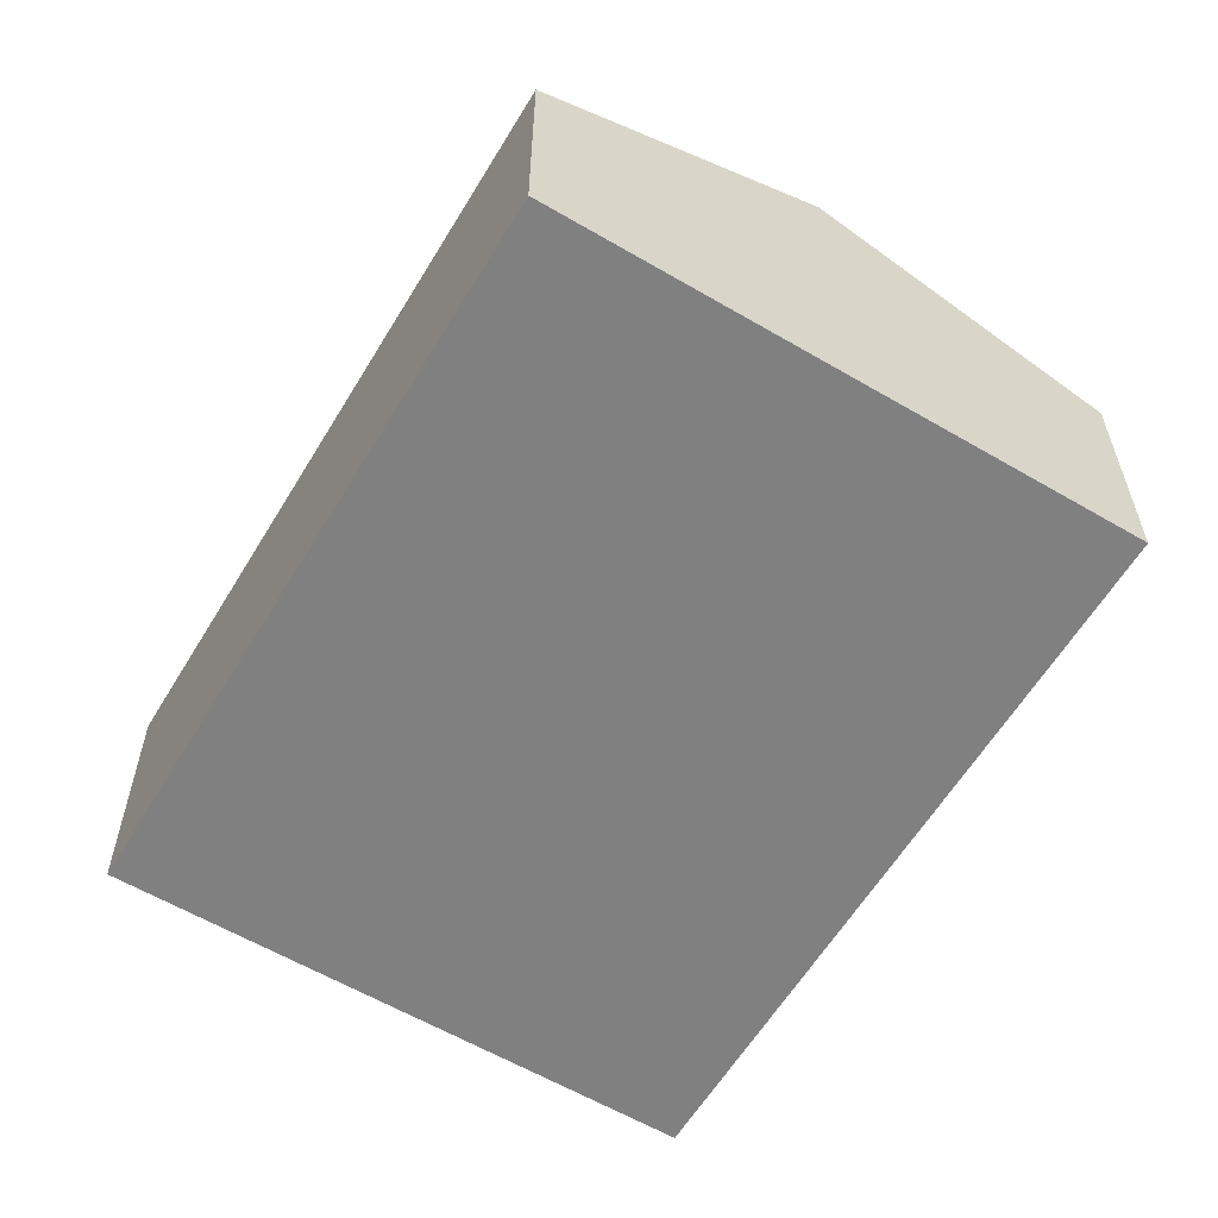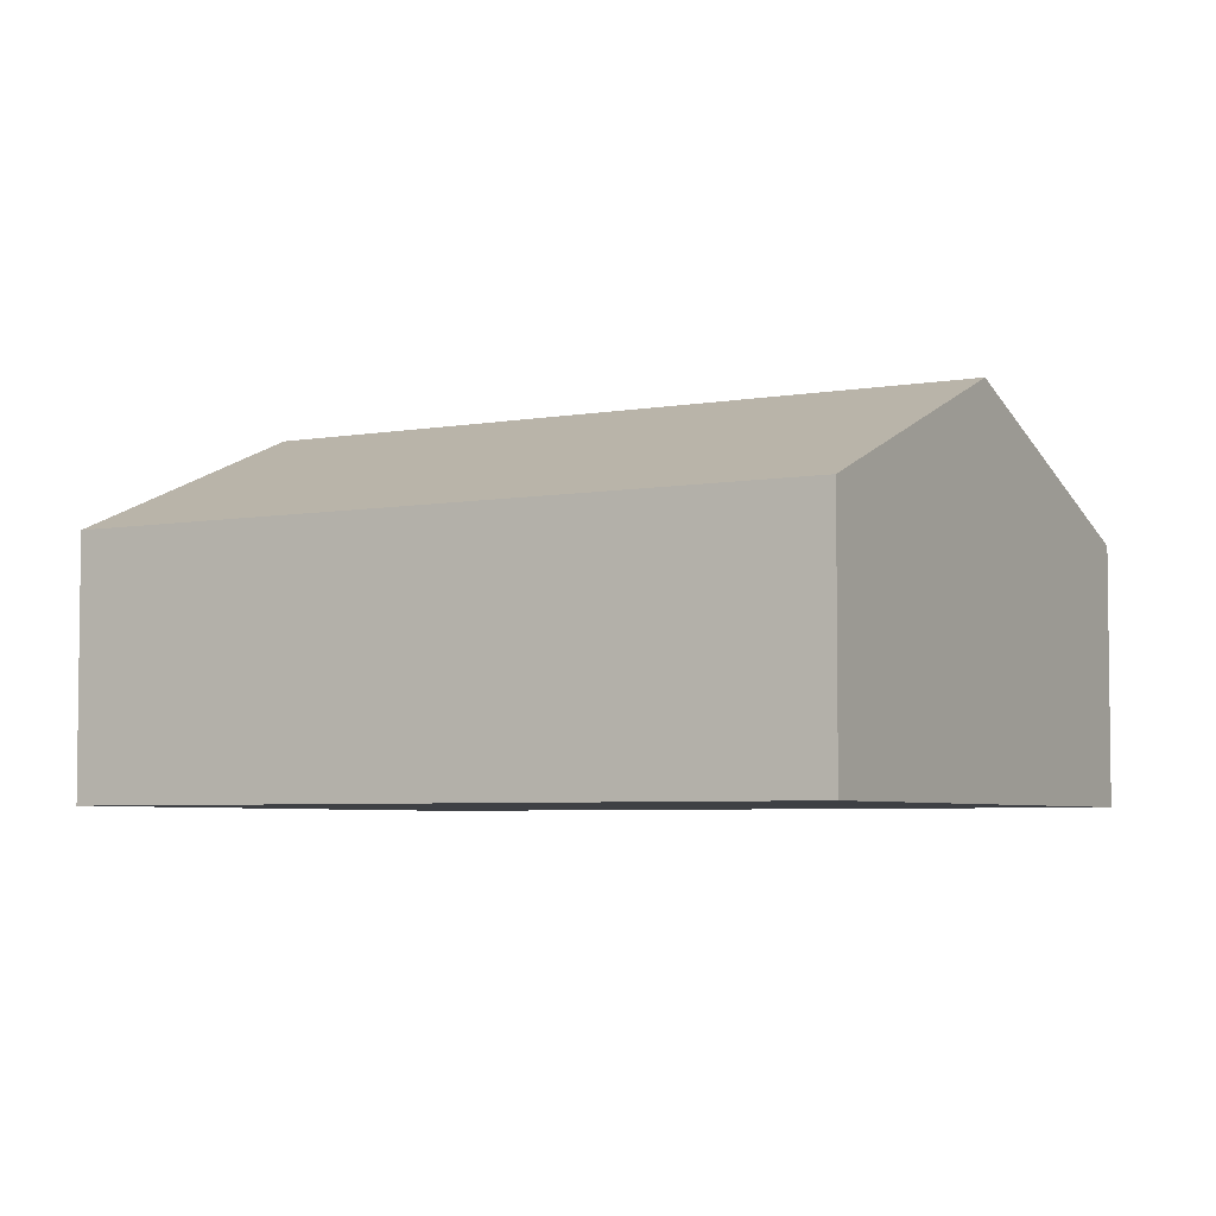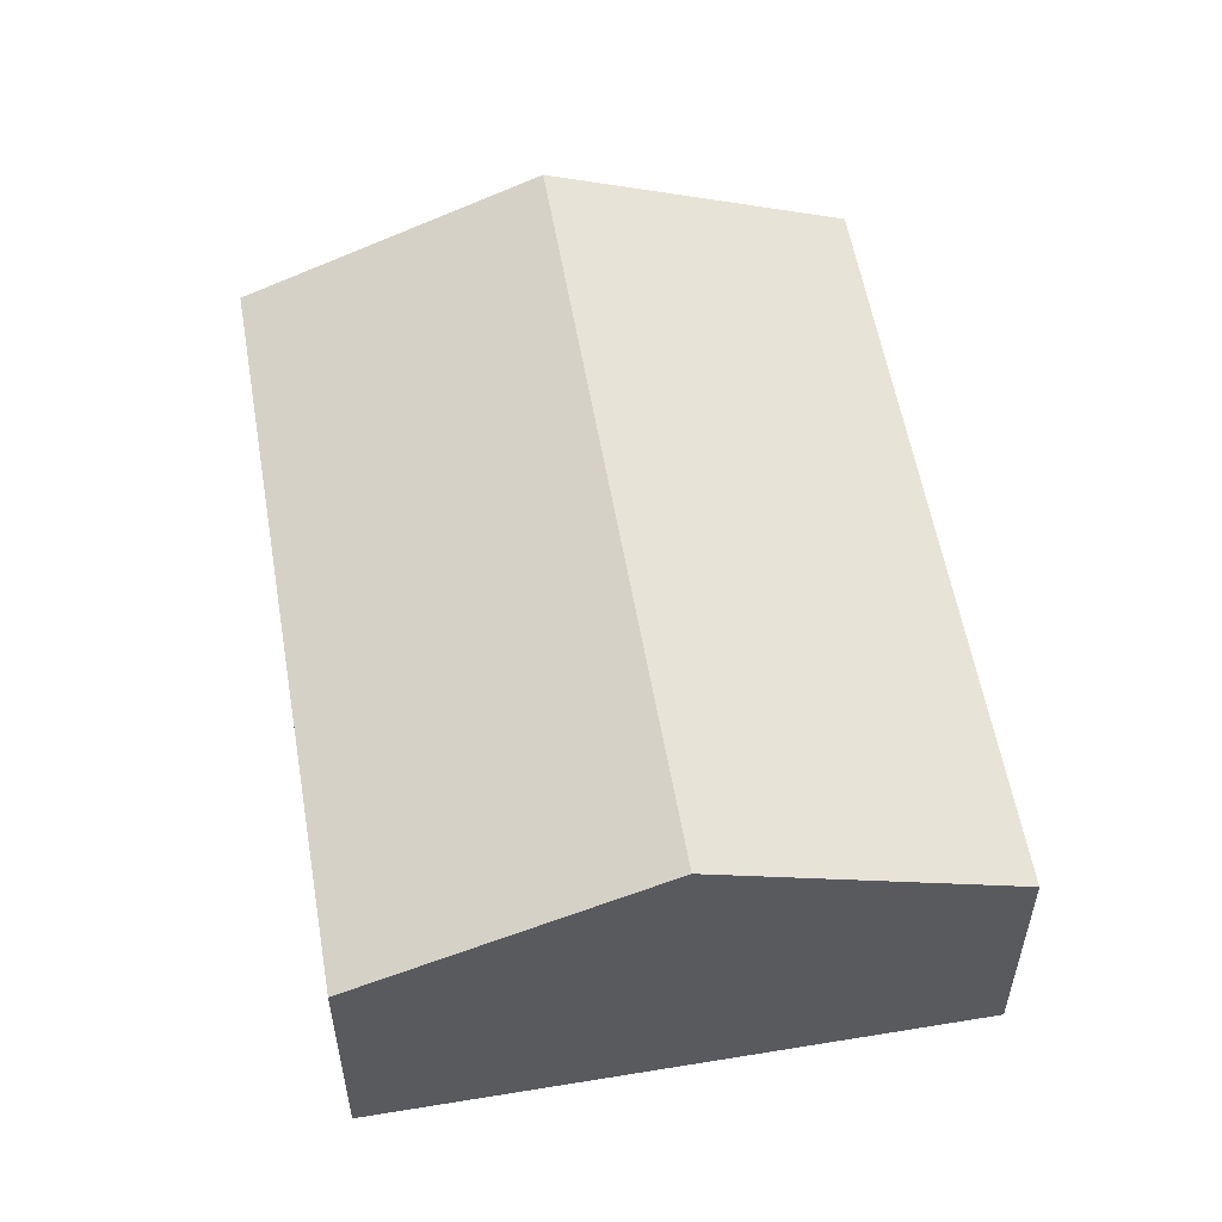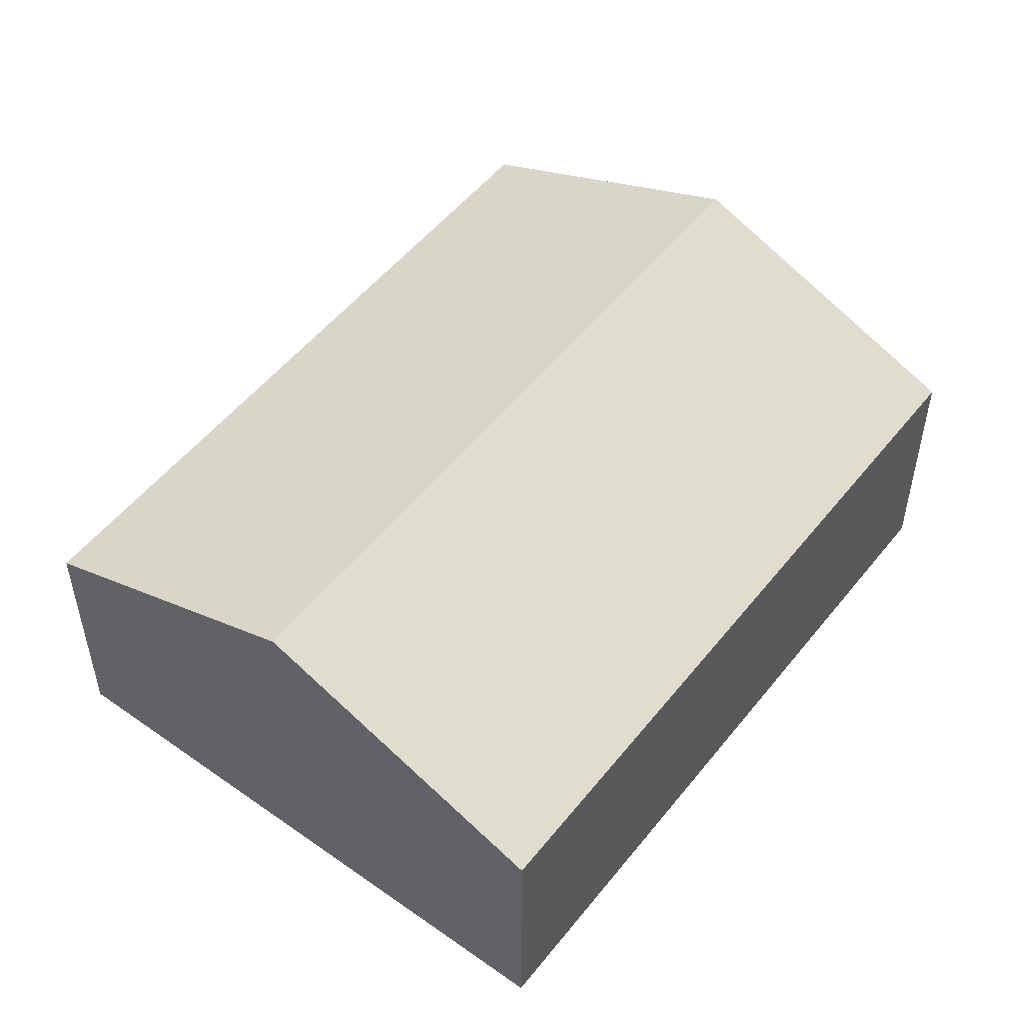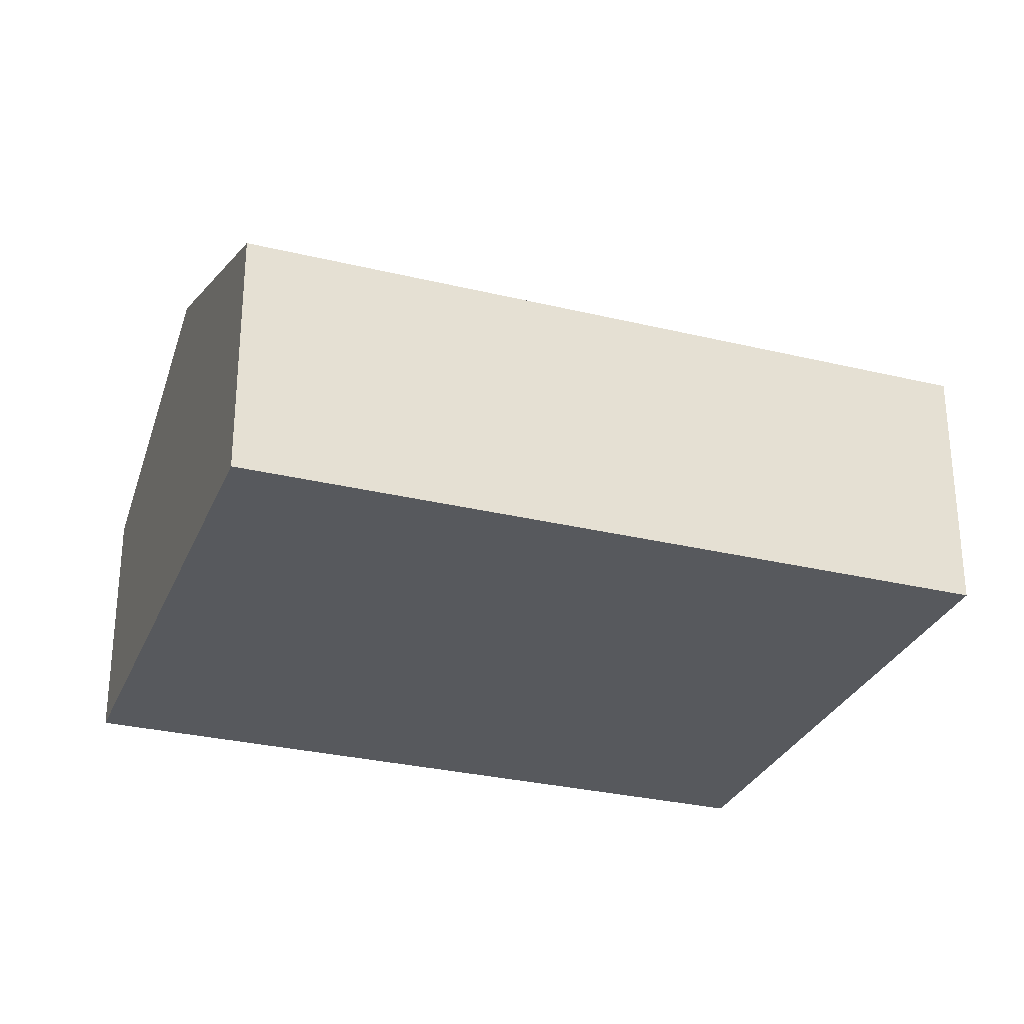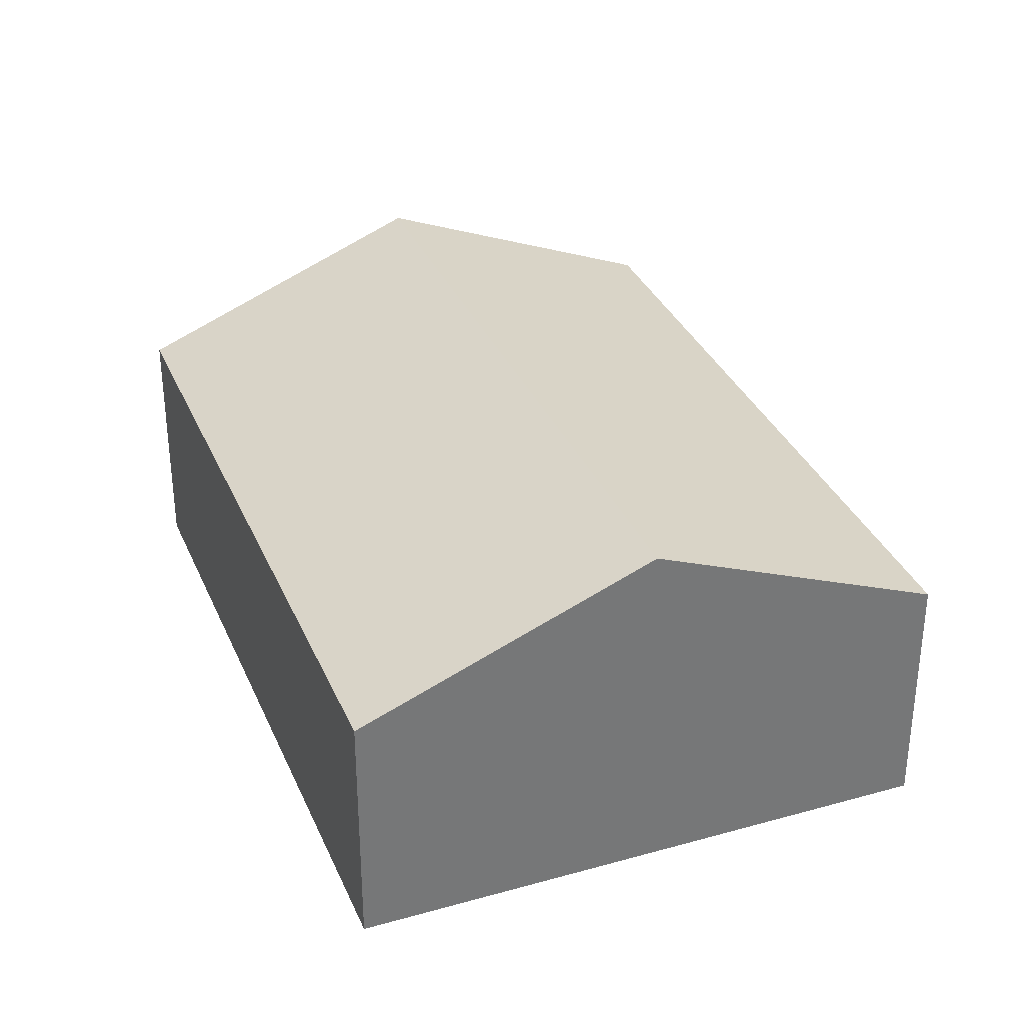
<metadata>
{"format":"obj","ext":"obj","renderer":"f3d","projection":"perspective","resolution":1024,"background":"white","views":[{"elev":-60.1,"azim":-9.4,"up":"+Y"},{"elev":-4.8,"azim":141.9,"up":"+Y"},{"elev":56.4,"azim":-168.2,"up":"+Y"},{"elev":52.2,"azim":-121.1,"up":"+Y"},{"elev":-29.5,"azim":-88.1,"up":"+Y"},{"elev":33.8,"azim":-179.4,"up":"+Y"}]}
</metadata>
<code>
v  5.272 2.355 -2.083
v  5.259 3.479 5.596
v  7.895 2.355 4.555
v  2.636 3.479 -1.042
v  0 2.355 1.442e-16
v  2.623 2.355 6.638
v  2.623 -4.065e-16 6.638
v  5.259 -3.427e-16 5.596
v  7.895 -2.789e-16 4.555
v  5.272 1.275e-16 -2.083
v  2.636 6.38e-17 -1.042
v  0 0 0
g defaultobject
f 1 2 3
f 2 1 4
f 5 2 4
f 2 5 6
f 7 2 6
f 2 7 3
f 3 7 8
f 3 8 9
f 9 1 3
f 1 9 10
f 10 4 1
f 4 10 5
f 5 10 11
f 5 11 12
f 12 6 5
f 6 12 7
f 8 10 9
f 10 8 7
f 10 7 12
f 10 12 11

</code>
